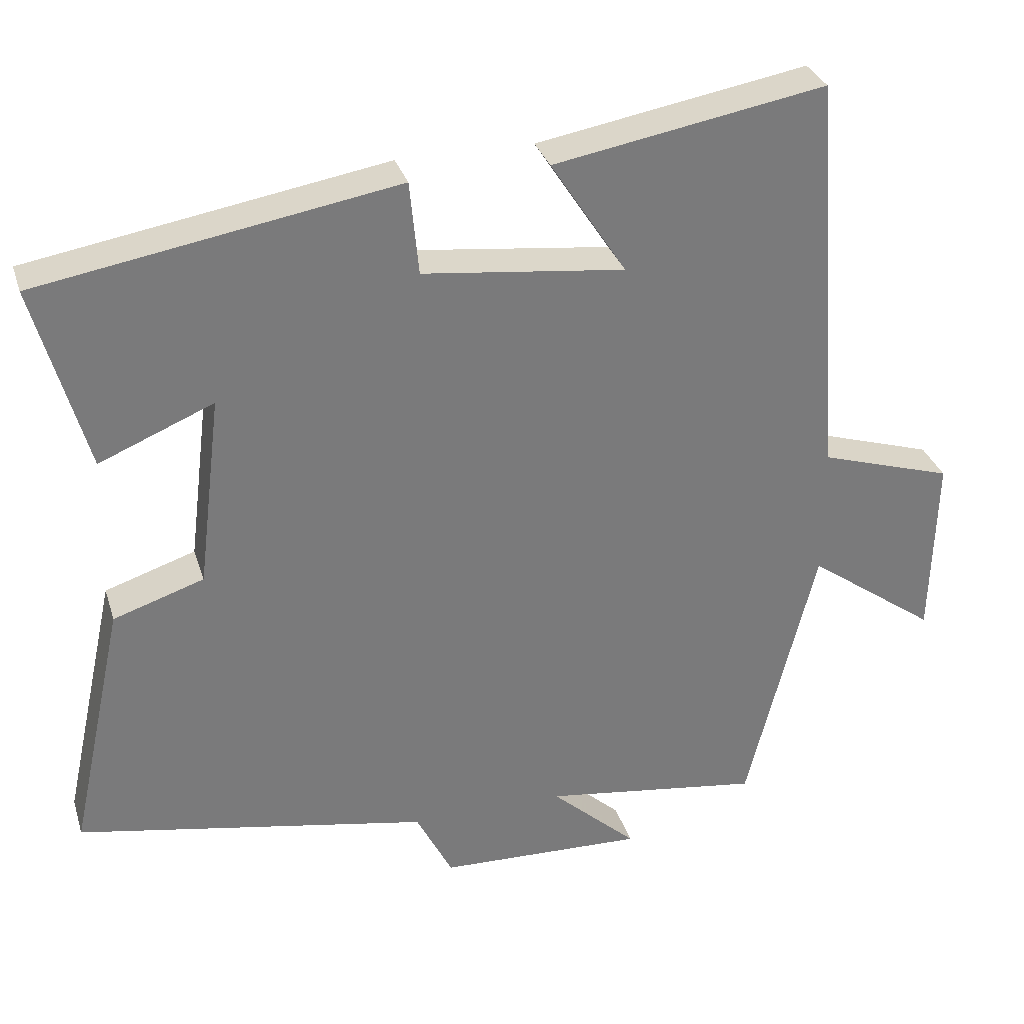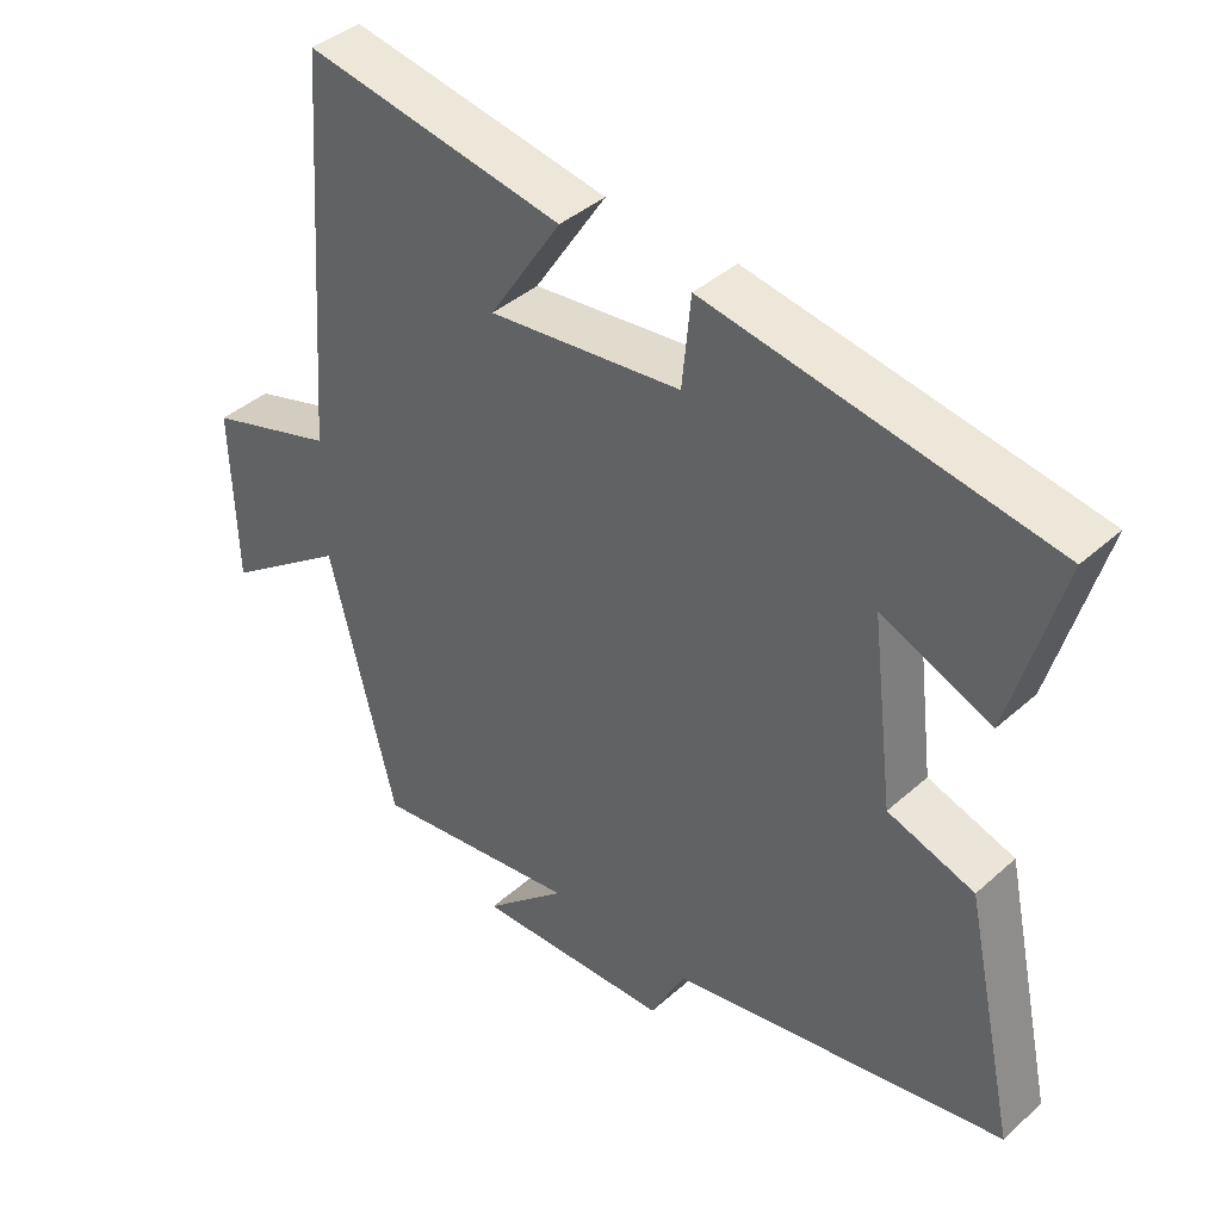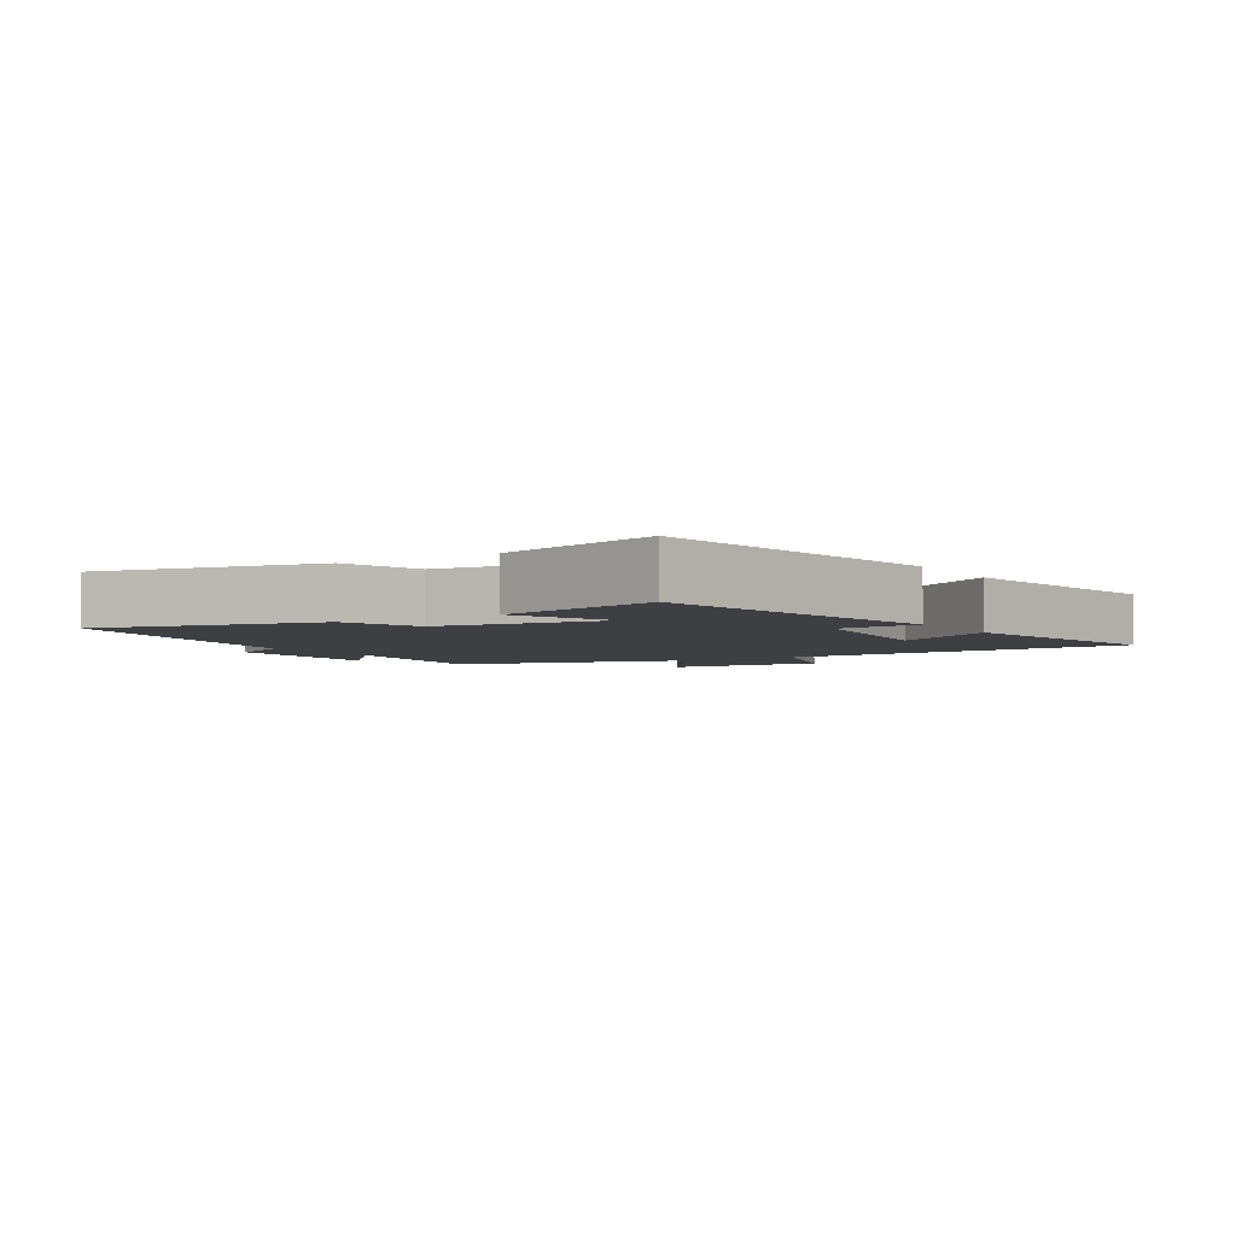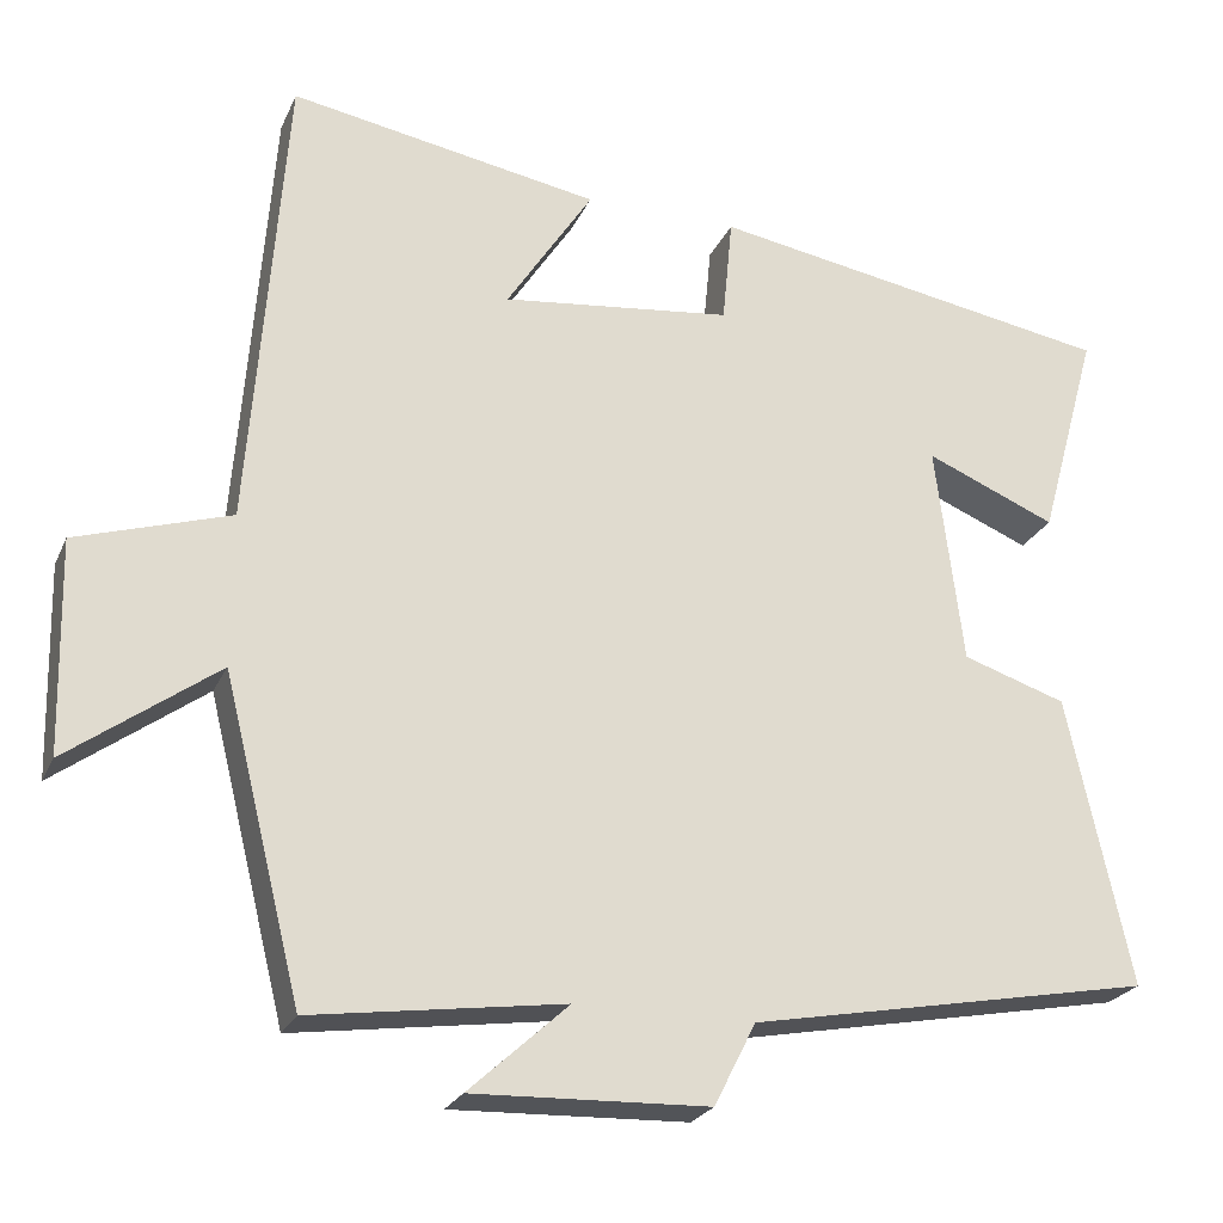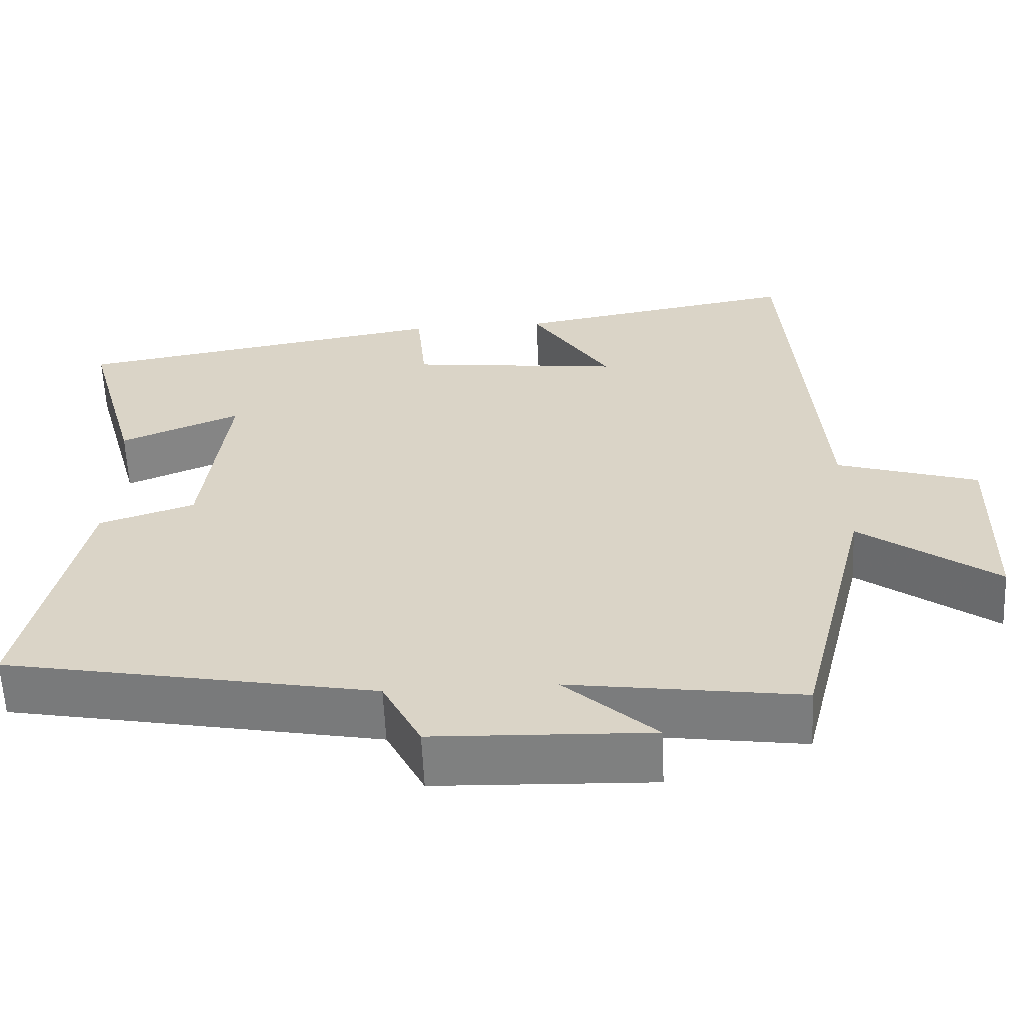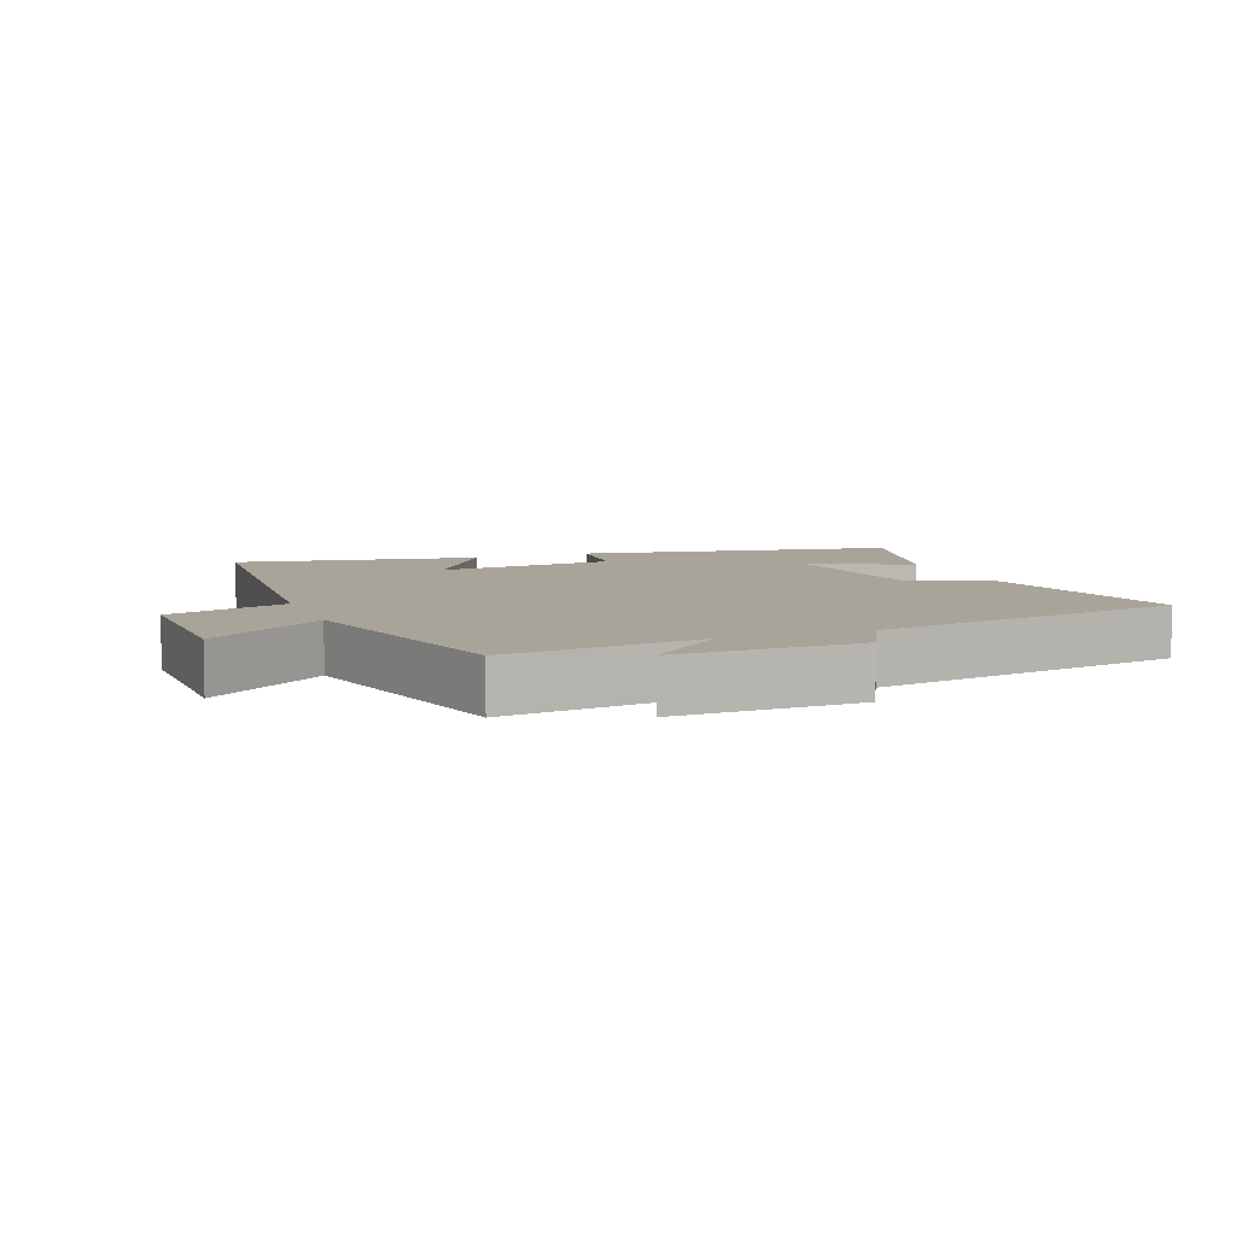
<metadata>
{"format":"obj","ext":"obj","renderer":"f3d","projection":"perspective","resolution":1024,"background":"white","views":[{"elev":31.9,"azim":-16.3,"up":"+Z"},{"elev":40.6,"azim":-137.3,"up":"+Z"},{"elev":-3.9,"azim":-58.0,"up":"+Y"},{"elev":-24.2,"azim":160.2,"up":"+Z"},{"elev":-60.3,"azim":2.6,"up":"+Z"},{"elev":7.2,"azim":159.4,"up":"+Y"}]}
</metadata>
<code>
v -0.57 0.07 0.419
v -0.089 0.07 0.5
v -0.077 0.07 0.374
v 0.195 0.07 0.342
v 0.093 0.07 0.5
v 0.459 0.07 0.564
v 0.5 0.07 0.011
v 0.681 0.07 -0.046
v 0.675 0.07 -0.296
v 0.5 0.07 -0.169
v 0.407 0.07 -0.542
v 0.111 0.07 -0.5
v 0.228 0.07 -0.607
v -0.05 0.07 -0.597
v -0.099 0.07 -0.5
v -0.574 0.07 -0.41
v -0.5 0.07 -0.069
v -0.378 0.07 -0.029
v -0.346 0.07 0.231
v -0.5 0.07 0.167
v -0.57 0 0.419
v -0.089 0 0.5
v -0.077 0 0.374
v 0.195 0 0.342
v 0.093 0 0.5
v 0.459 0 0.564
v 0.5 0 0.011
v 0.681 0 -0.046
v 0.675 0 -0.296
v 0.5 0 -0.169
v 0.407 0 -0.542
v 0.111 0 -0.5
v 0.228 0 -0.607
v -0.05 0 -0.597
v -0.099 0 -0.5
v -0.574 0 -0.41
v -0.5 0 -0.069
v -0.378 0 -0.029
v -0.346 0 0.231
v -0.5 0 0.167
f 1 2 3
f 20 1 3
f 19 20 3
f 18 19 3 4
f 15 16 17 18
f 15 18 4
f 12 13 14 15
f 12 15 4
f 10 11 12 4
f 7 8 9 10
f 7 10 4
f 4 5 6 7
f 23 22 21
f 23 21 40
f 23 40 39
f 24 23 39 38
f 38 37 36 35
f 24 38 35
f 35 34 33 32
f 24 35 32
f 24 32 31 30
f 30 29 28 27
f 24 30 27
f 27 26 25 24
f 1 21 22 2
f 2 22 23 3
f 3 23 24 4
f 4 24 25 5
f 5 25 26 6
f 6 26 27 7
f 7 27 28 8
f 8 28 29 9
f 9 29 30 10
f 10 30 31 11
f 11 31 32 12
f 12 32 33 13
f 13 33 34 14
f 14 34 35 15
f 15 35 36 16
f 16 36 37 17
f 17 37 38 18
f 18 38 39 19
f 19 39 40 20
f 20 40 21 1

</code>
